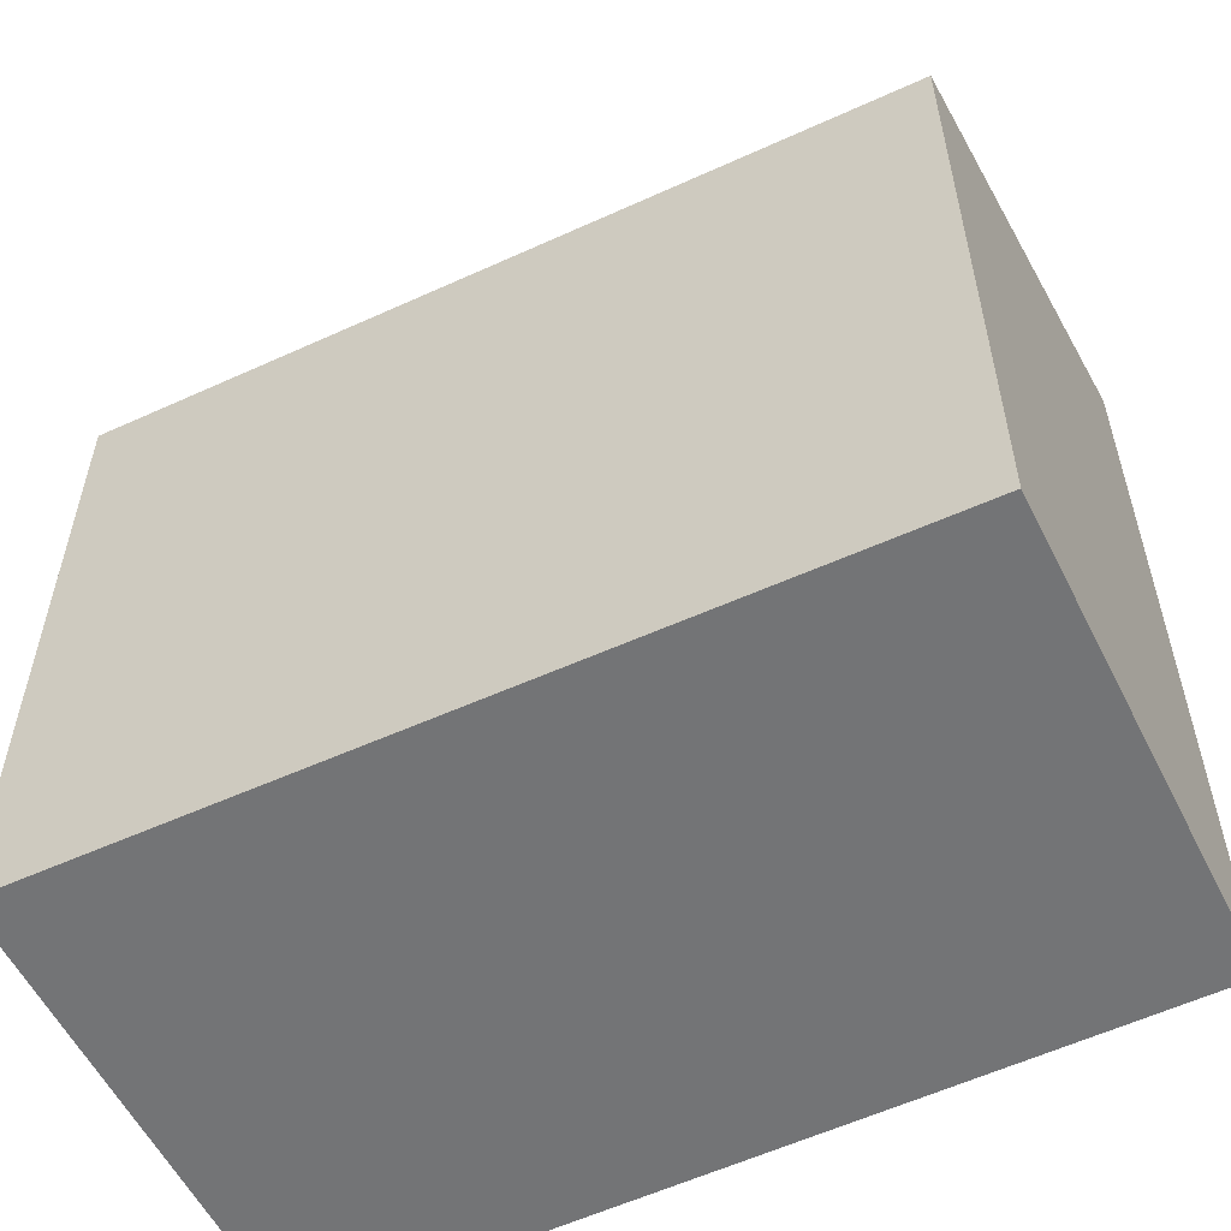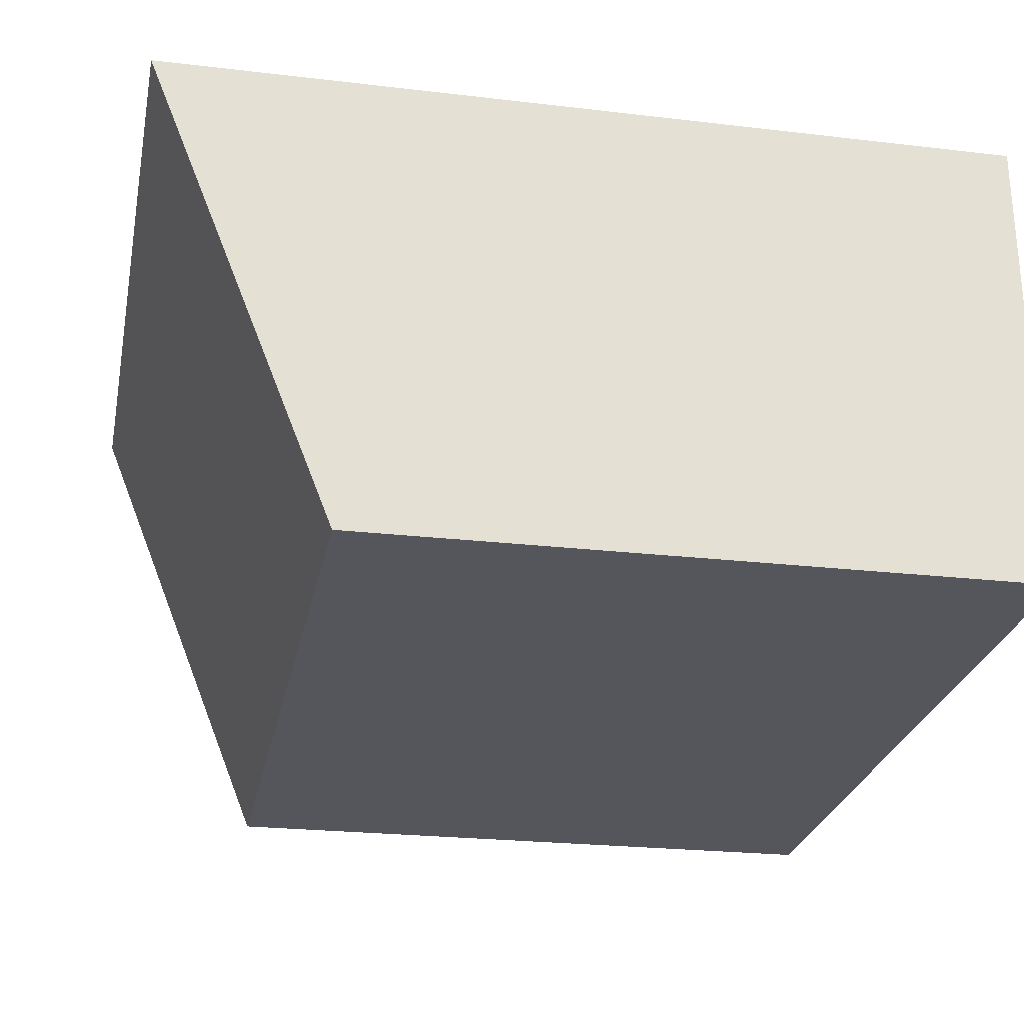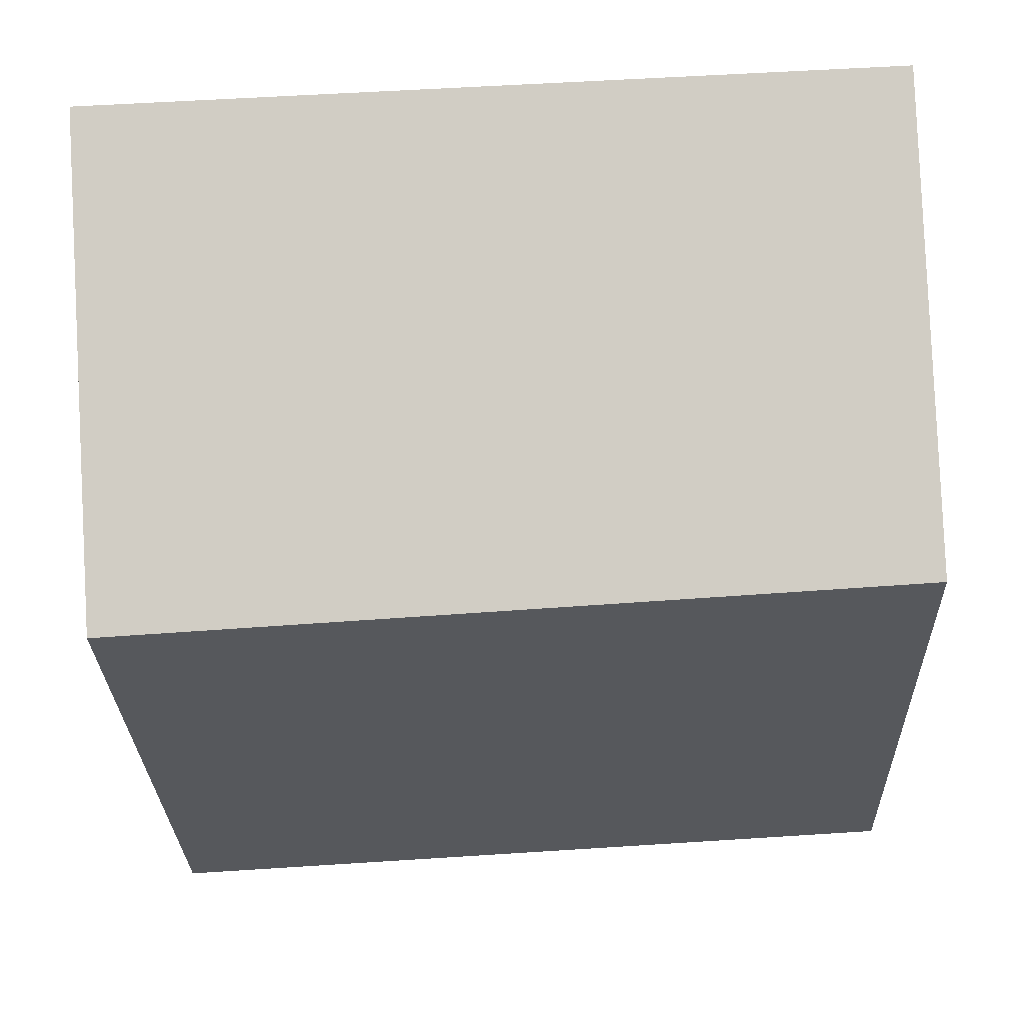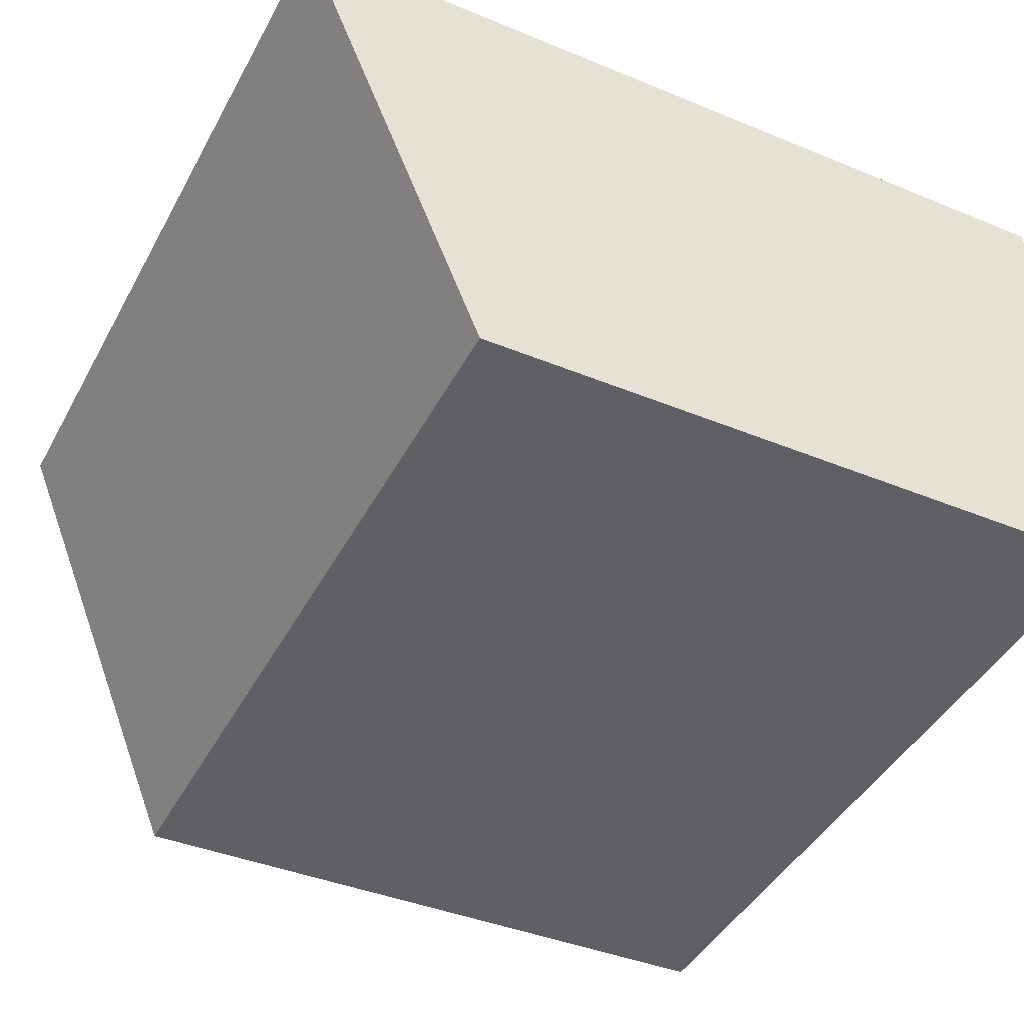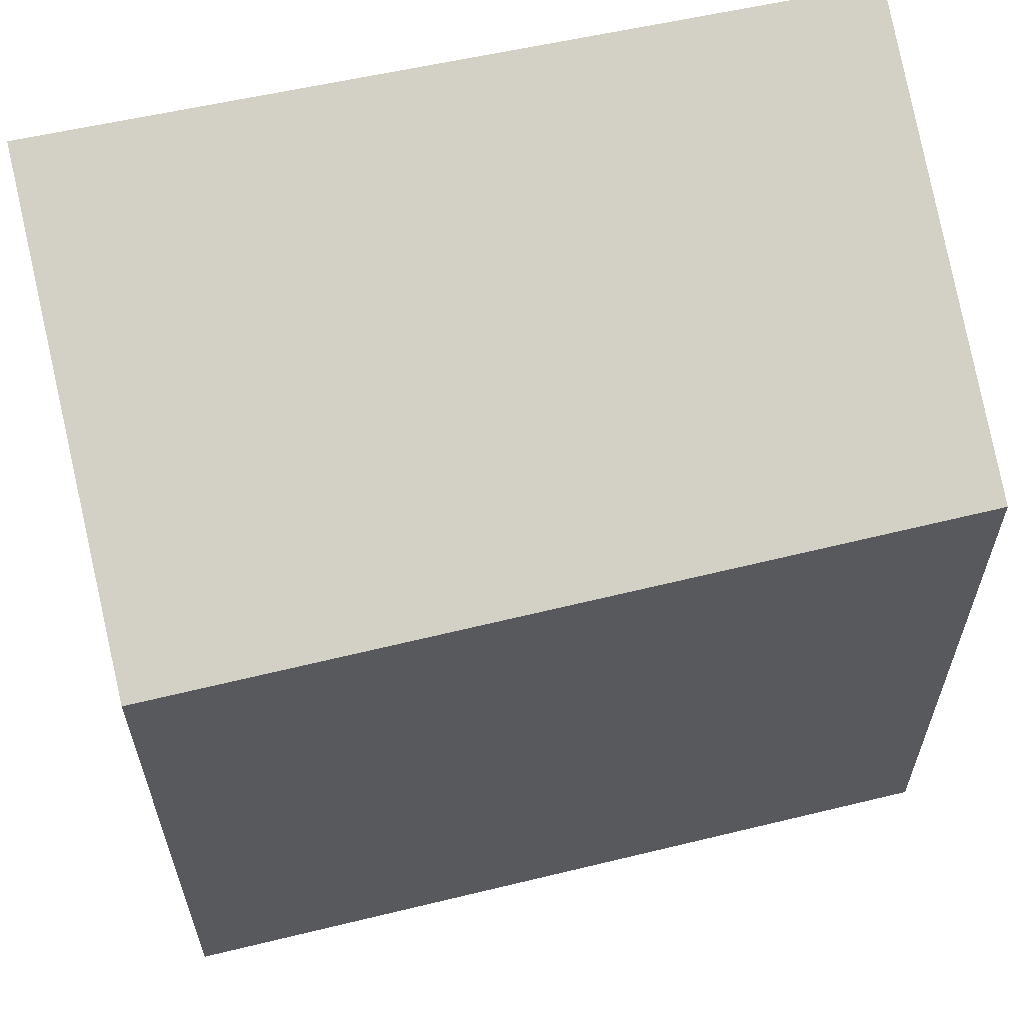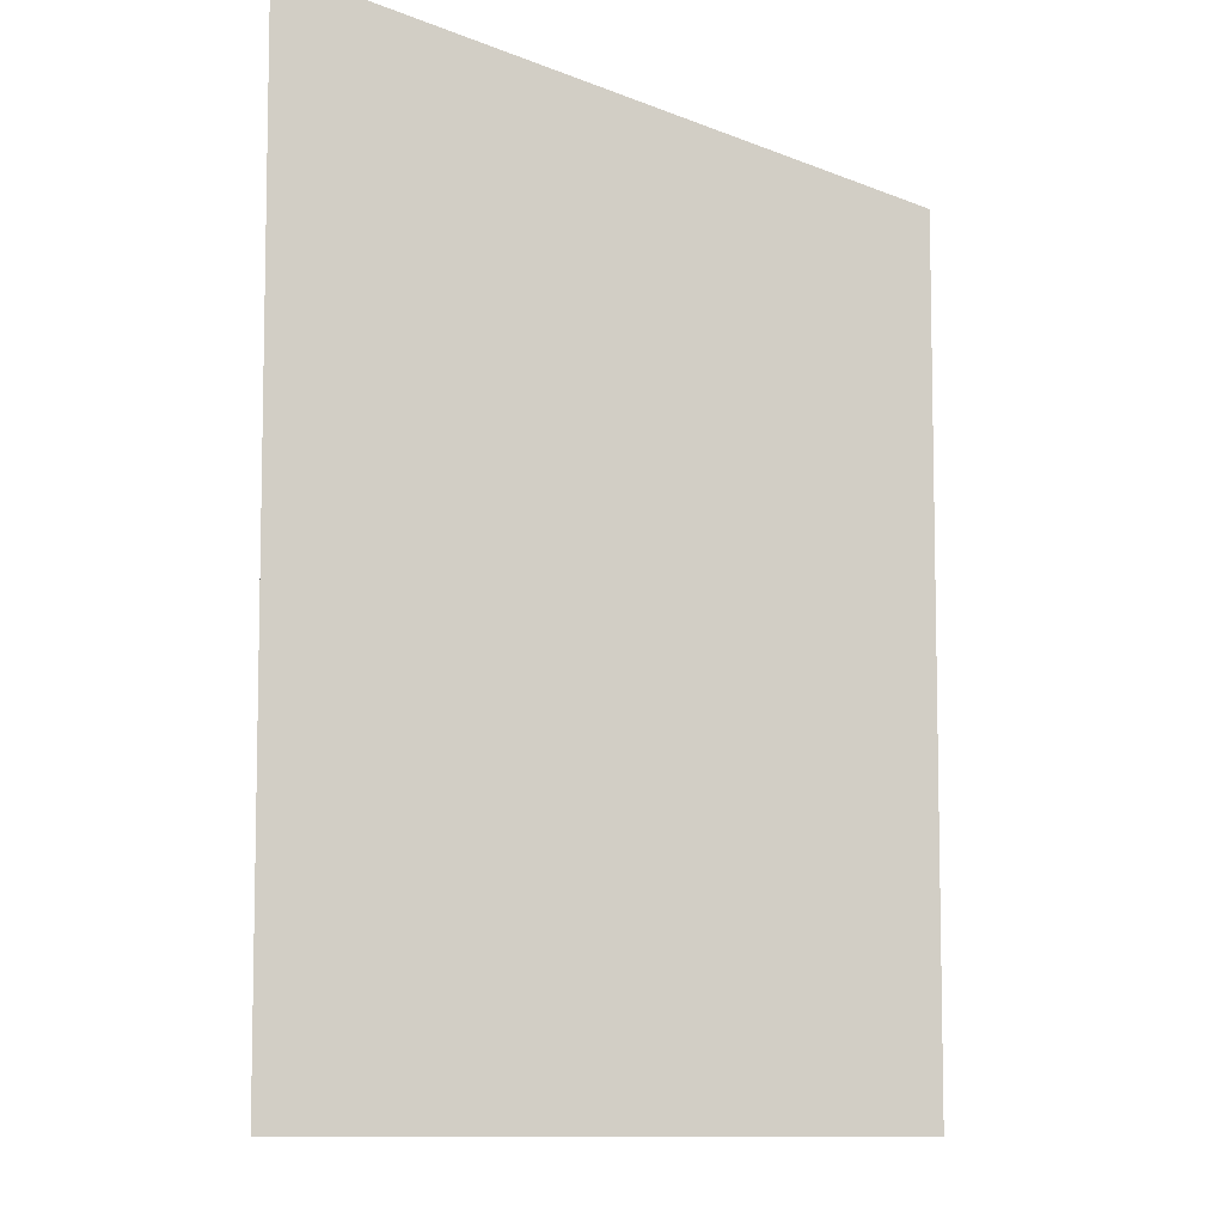
<metadata>
{"format":"obj","ext":"obj","renderer":"f3d","projection":"perspective","resolution":1024,"background":"white","views":[{"elev":-56.2,"azim":-151.5,"up":"+Y"},{"elev":-23.1,"azim":-101.4,"up":"+Z"},{"elev":-28.2,"azim":-178.3,"up":"+Z"},{"elev":-40.3,"azim":-116.9,"up":"+Z"},{"elev":60.9,"azim":169.2,"up":"+Y"},{"elev":-8.0,"azim":93.7,"up":"+Y"}]}
</metadata>
<code>
v  0 4.355 2.667e-16
v  5.438 5.545 2.847
v  5.29 4.319 -0.291
v  0.105 5.545 3.049
v  5.438 -1.743e-16 2.847
v  5.29 1.782e-17 -0.291
v  0 0 0
v  0.105 -1.867e-16 3.049
g defaultobject
f 1 2 3
f 2 1 4
f 5 3 2
f 3 5 6
f 3 7 1
f 7 3 6
f 1 8 4
f 8 1 7
f 8 2 4
f 2 8 5
f 8 6 5
f 6 8 7

</code>
